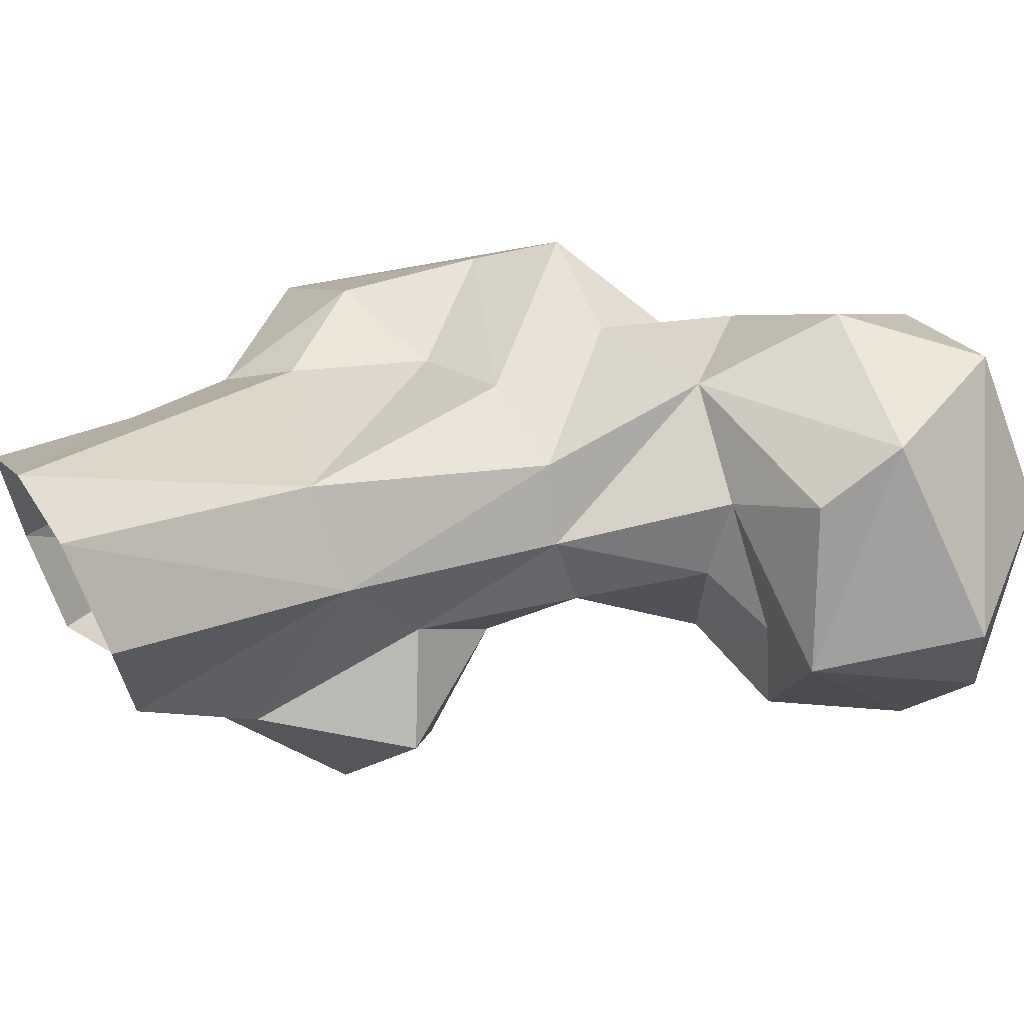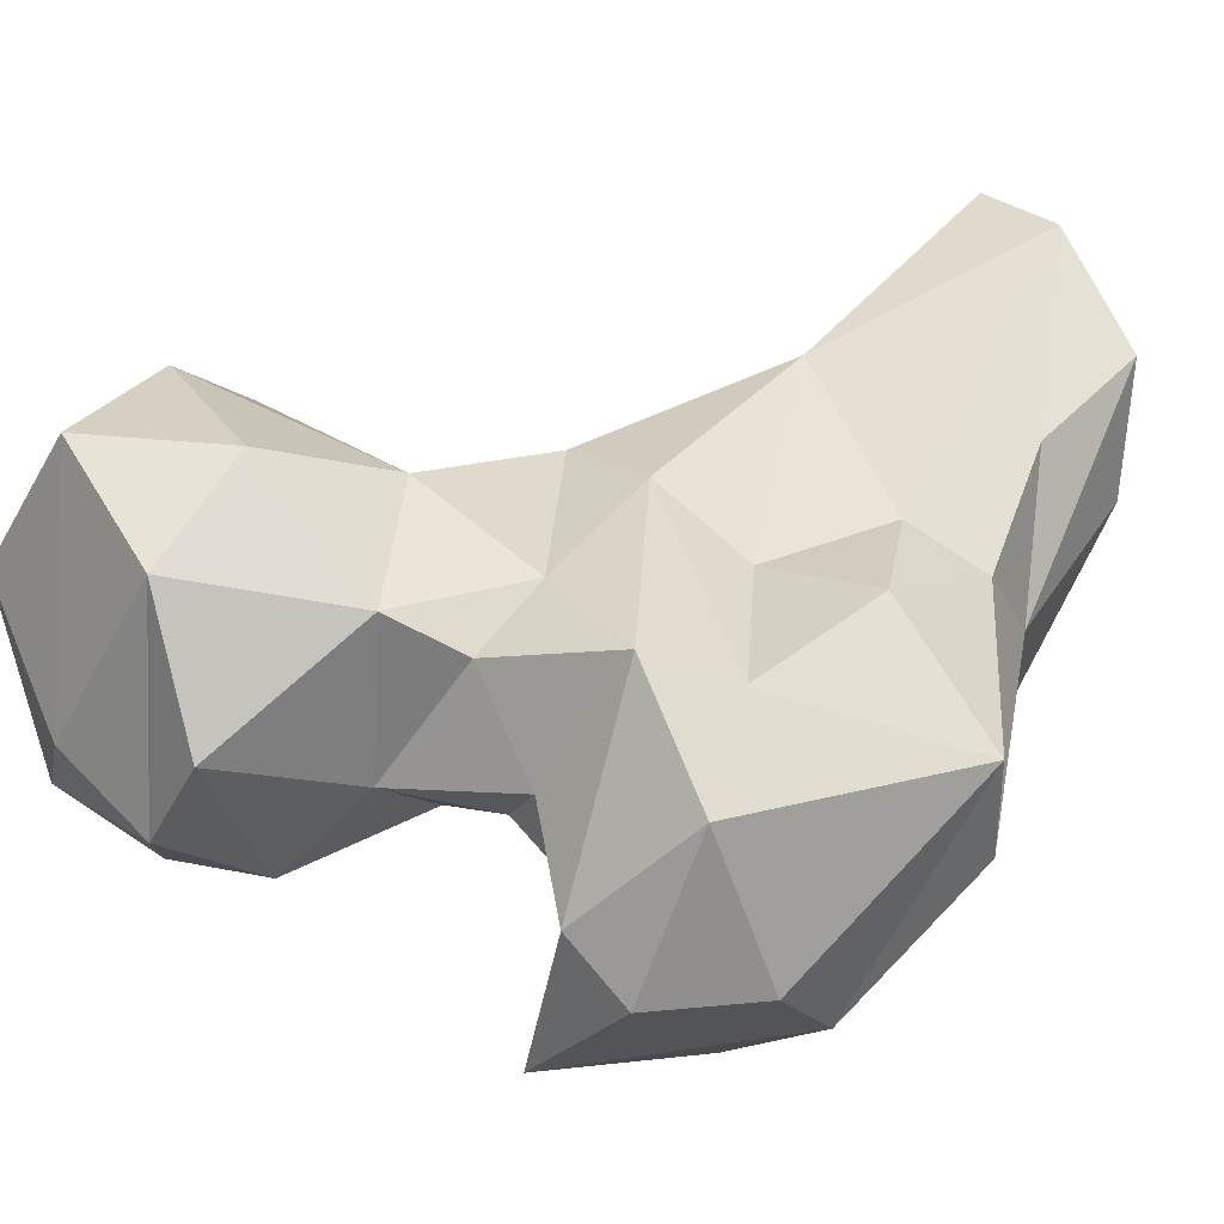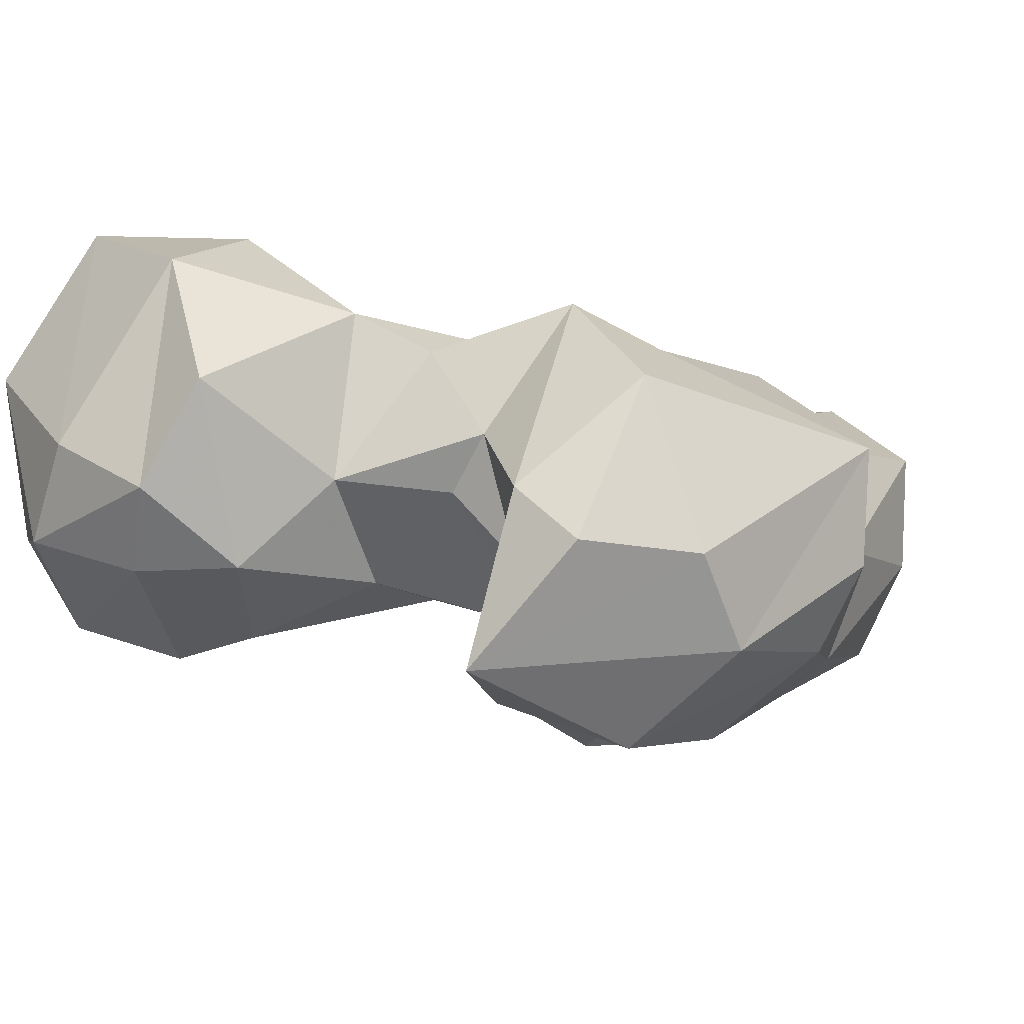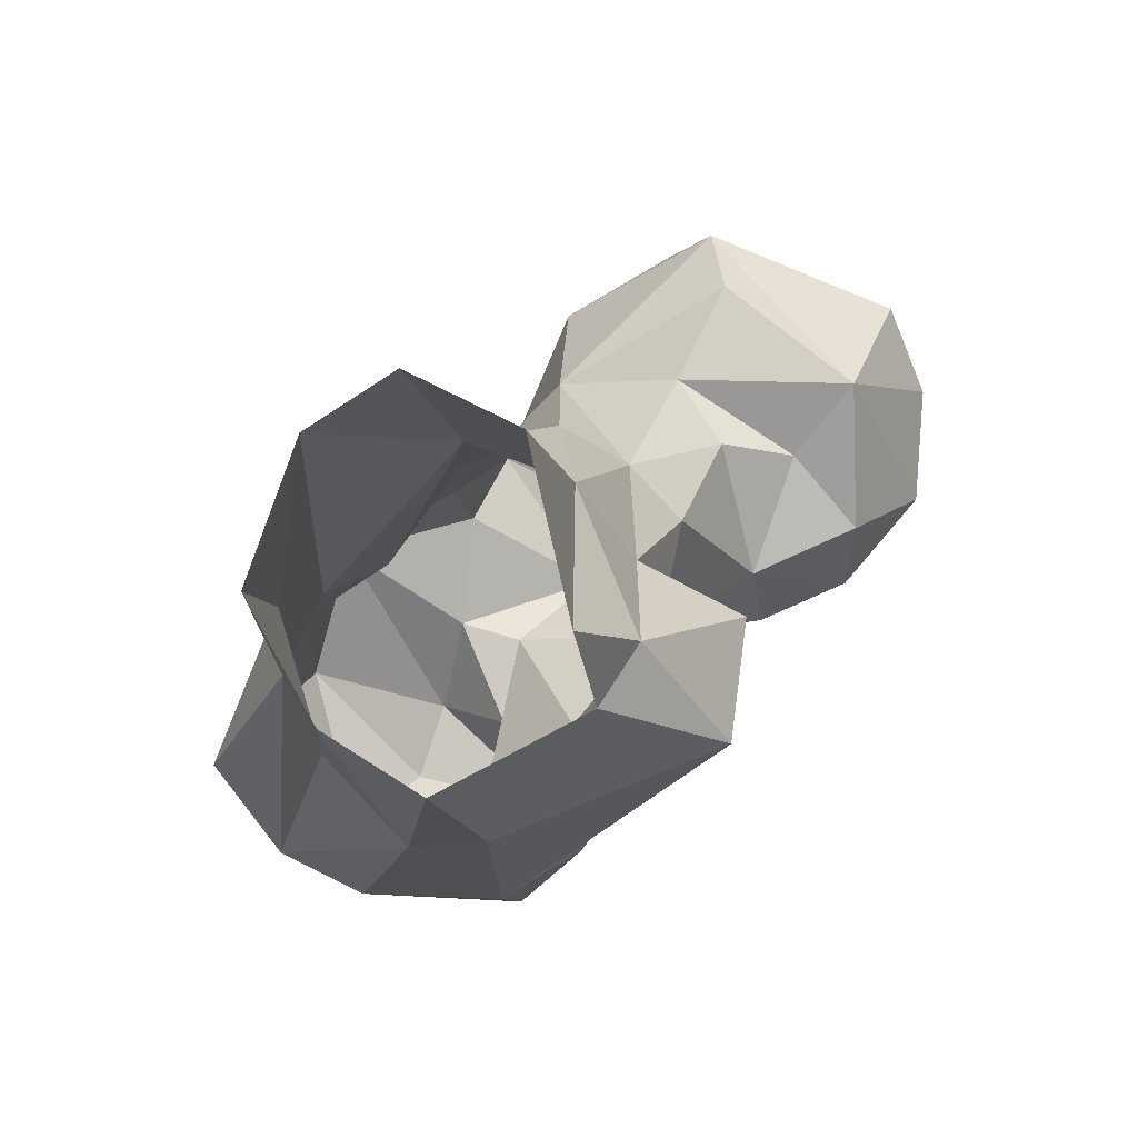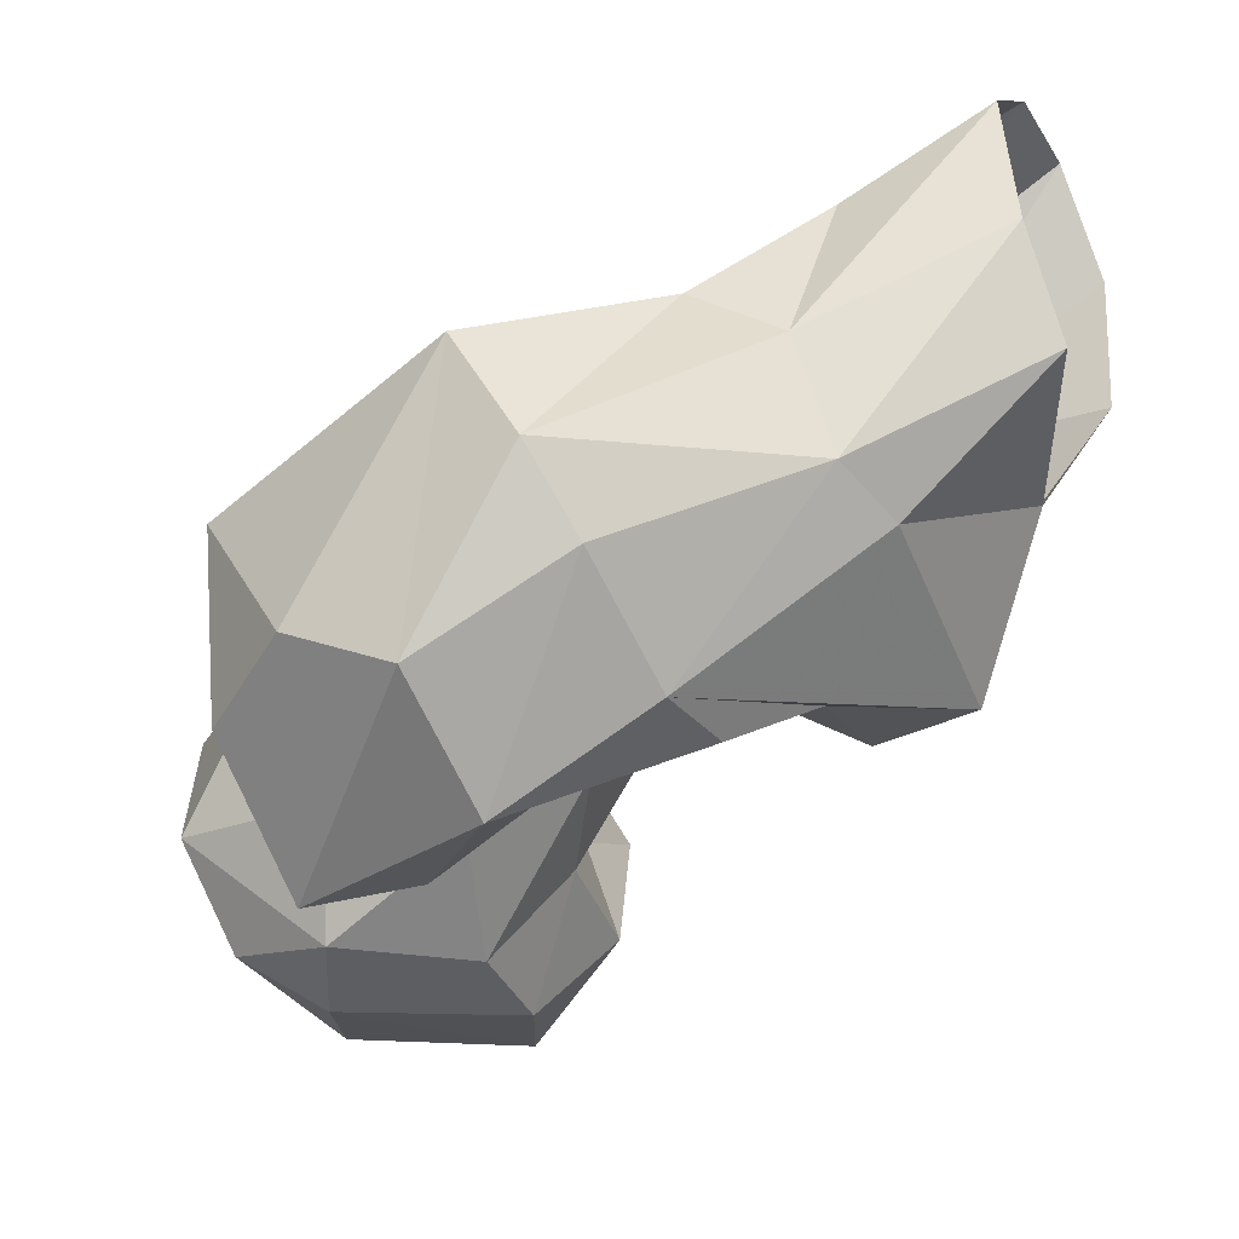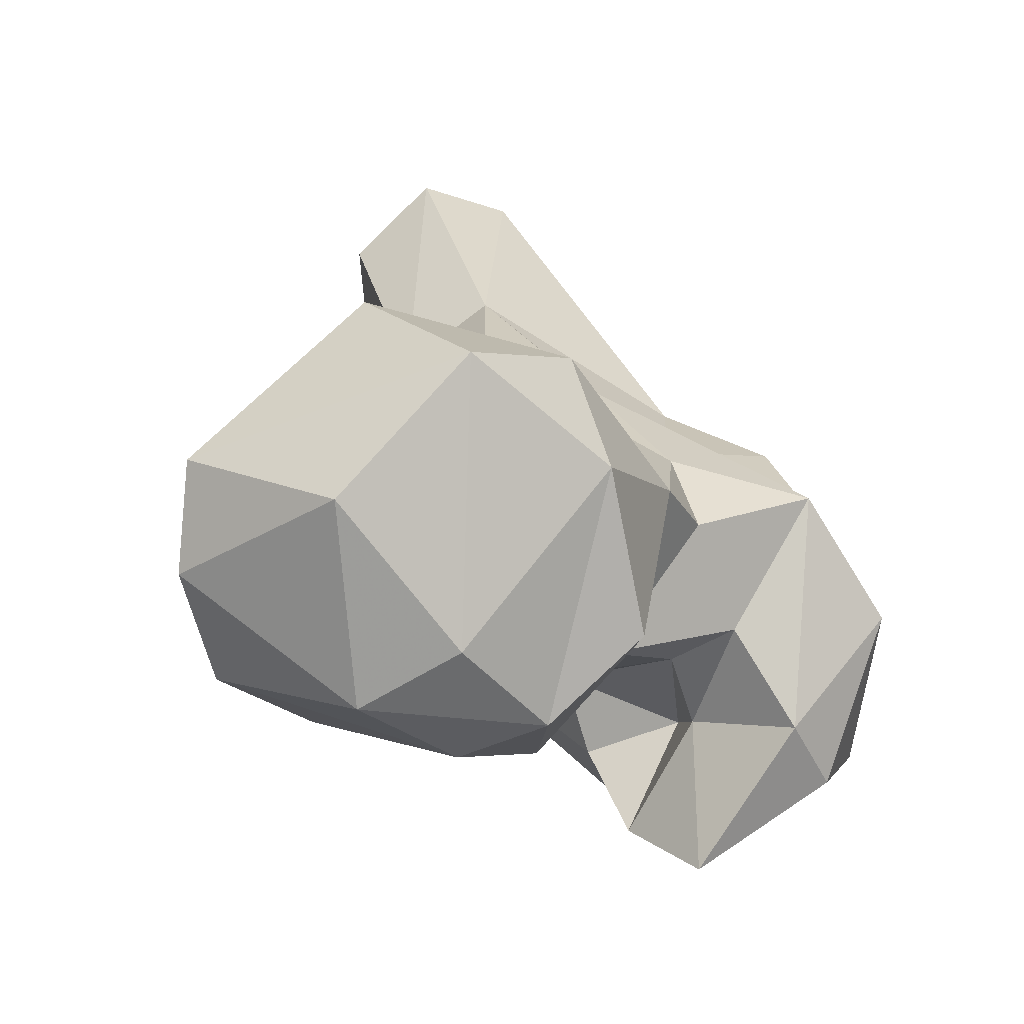
<metadata>
{"format":"obj","ext":"obj","renderer":"f3d","projection":"perspective","resolution":1024,"background":"white","views":[{"elev":63.4,"azim":-121.6,"up":"+Y"},{"elev":9.4,"azim":46.5,"up":"+Y"},{"elev":-34.2,"azim":39.3,"up":"+Y"},{"elev":-71.0,"azim":-162.3,"up":"+Z"},{"elev":-45.1,"azim":115.4,"up":"+Y"},{"elev":4.7,"azim":-17.2,"up":"+Y"}]}
</metadata>
<code>
v 298.4 147.6 -0.0004242
v 279.4 148.2 9.351
v 278.3 160.3 1.031
v 306.8 158.3 0.4741
v 309.1 174.8 0.7103
v 276.2 182.5 -0.01478
v 275.8 167.2 28.69
v 297.8 188.8 0.6267
v 286.2 192.1 0.5169
v 286.3 175.1 30.1
v 312.3 147 23.1
v 306.4 133.9 21.28
v 297.1 132.8 18.91
v 273.1 152.5 13.54
v 309.9 166.7 18.05
v 267.8 134.8 21.54
v 308.9 160.1 39.16
v 262.2 146.1 28.99
v 301.7 115.4 41.2
v 272.5 154 35.78
v 281.2 128.7 33.41
v 315.5 154.1 32.61
v 290.4 118.9 40.51
v 267.1 135.2 33.73
v 326.2 128.2 44.35
v 317.8 120.9 41.96
v 272.5 143 45.43
v 303.3 156.3 55.33
v 271.3 159.6 54.75
v 278.1 166.2 57.79
v 331.4 139.8 49.58
v 267.3 150.8 55.29
v 302.6 106 59.28
v 288.5 128 58.26
v 318.4 155.2 51.89
v 291.5 164.6 58.52
v 291.6 118.3 58.09
v 318.9 112.3 59.87
v 275.3 135.5 61.77
v 317.6 148.1 71.01
v 321.9 137 80.42
v 260.3 154.3 69.86
v 322.1 118.2 70.94
v 292.6 110.5 70.58
v 301.5 122.6 64.26
v 261.5 136.2 70.32
v 297.6 107.7 81.73
v 263.4 162.7 74.88
v 294.4 133.1 80.65
v 295.6 156.6 76.82
v 278.3 165.5 79.6
v 299.2 124.5 75.11
v 277.7 130.4 75.03
v 252.1 148.8 73.78
v 312 152 80.44
v 247.2 137.7 71.82
v 262.7 126.2 80.12
v 242.2 156 72.86
v 313.8 117.5 82.63
v 250.6 127.7 80.58
v 283.4 135.3 88.82
v 238.3 134 86.64
v 254.3 171.2 80.45
v 308 125.1 86.23
v 295.6 149.6 86.2
v 234.3 158.7 92.13
v 301.3 136.7 83.4
v 273.3 125 93.55
v 233.2 146.4 92.26
v 289.4 154.3 92.92
v 254.2 175.6 91.49
v 262.4 126.1 99.34
v 275.9 169.5 98.06
v 249.9 132.8 104.5
v 280.7 139.9 108.5
v 261.1 170.5 109.4
v 246.6 155.4 109.1
v 270.4 130.4 106.7
v 276.3 158.3 110.3
v 259.8 139.2 110.4
f 75 79 78
f 66 77 76
f 66 69 77
f 68 78 72
f 66 76 71
f 62 72 74
f 61 75 68
f 62 74 69
f 51 73 70
f 51 71 73
f 60 72 62
f 61 67 65
f 57 72 60
f 51 63 71
f 50 70 65
f 73 76 79
f 53 61 68
f 50 51 70
f 41 55 64
f 41 64 59
f 68 75 78
f 58 62 69
f 53 68 57
f 48 63 51
f 58 71 63
f 58 69 66
f 76 77 80
f 56 60 62
f 49 52 67
f 47 64 52
f 48 58 63
f 61 70 75
f 18 24 27
f 28 40 35
f 40 55 41
f 47 59 64
f 12 19 13
f 46 60 56
f 71 76 73
f 39 53 57
f 36 50 55
f 36 55 40
f 56 62 58
f 54 56 58
f 13 19 16
f 39 57 46
f 74 80 77
f 34 49 53
f 45 52 49
f 2 13 16
f 28 36 40
f 44 47 52
f 44 52 45
f 3 14 7
f 33 44 37
f 32 46 42
f 29 51 30
f 43 59 47
f 11 25 12
f 30 50 36
f 1 12 13
f 7 29 30
f 46 56 54
f 34 45 49
f 37 44 45
f 33 38 47
f 57 68 72
f 7 10 9
f 17 28 35
f 34 37 45
f 76 80 79
f 33 47 44
f 32 39 46
f 27 39 32
f 20 32 29
f 25 31 38
f 31 35 40
f 17 35 22
f 31 41 43
f 21 37 34
f 34 53 39
f 30 51 50
f 26 38 33
f 31 40 41
f 70 73 79
f 27 34 39
f 25 38 26
f 41 59 43
f 21 23 37
f 19 26 33
f 55 67 64
f 20 27 32
f 29 48 51
f 42 54 48
f 2 14 3
f 22 31 25
f 8 17 15
f 19 33 23
f 52 64 67
f 7 30 10
f 7 20 29
f 10 30 36
f 12 25 26
f 16 24 18
f 10 28 17
f 22 35 31
f 11 22 25
f 14 16 18
f 18 27 20
f 16 21 24
f 15 17 22
f 19 23 21
f 14 18 20
f 11 15 22
f 5 15 11
f 21 27 24
f 74 78 80
f 61 65 70
f 3 7 6
f 70 79 75
f 29 32 42
f 7 14 20
f 29 42 48
f 48 54 58
f 50 65 55
f 1 13 2
f 2 16 14
f 49 61 53
f 46 57 60
f 42 46 54
f 4 11 12
f 5 8 15
f 38 43 47
f 21 34 27
f 8 9 10
f 78 79 80
f 10 36 28
f 1 4 12
f 58 66 71
f 6 7 9
f 69 74 77
f 8 10 17
f 49 67 61
f 31 43 38
f 72 78 74
f 4 5 11
f 12 26 19
f 55 65 67
f 23 33 37
f 16 19 21

</code>
